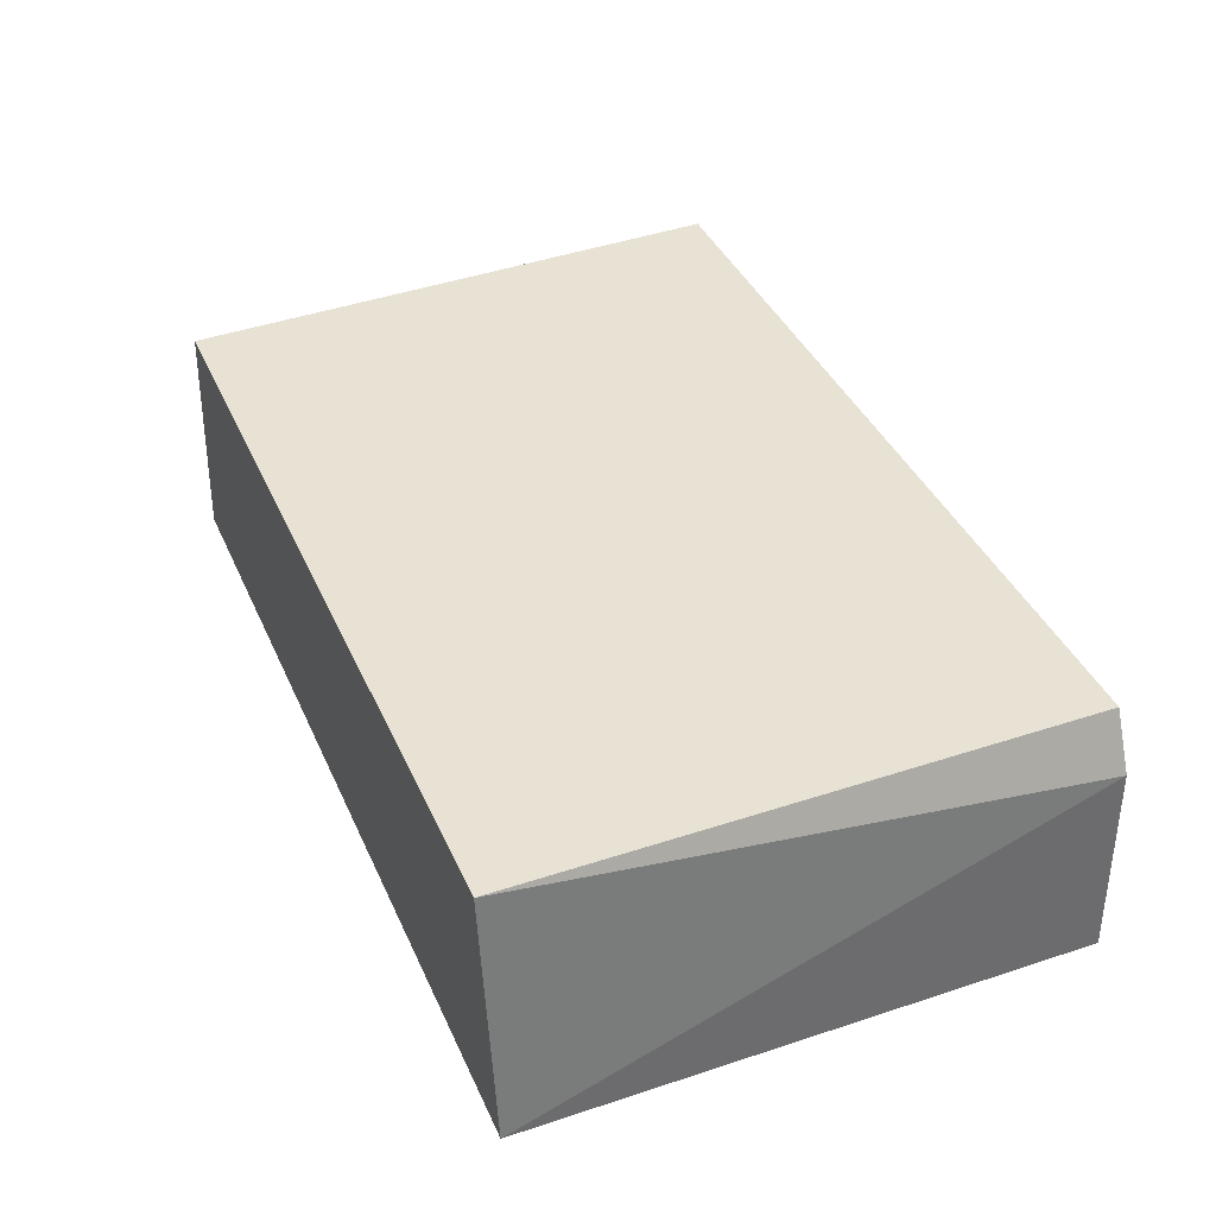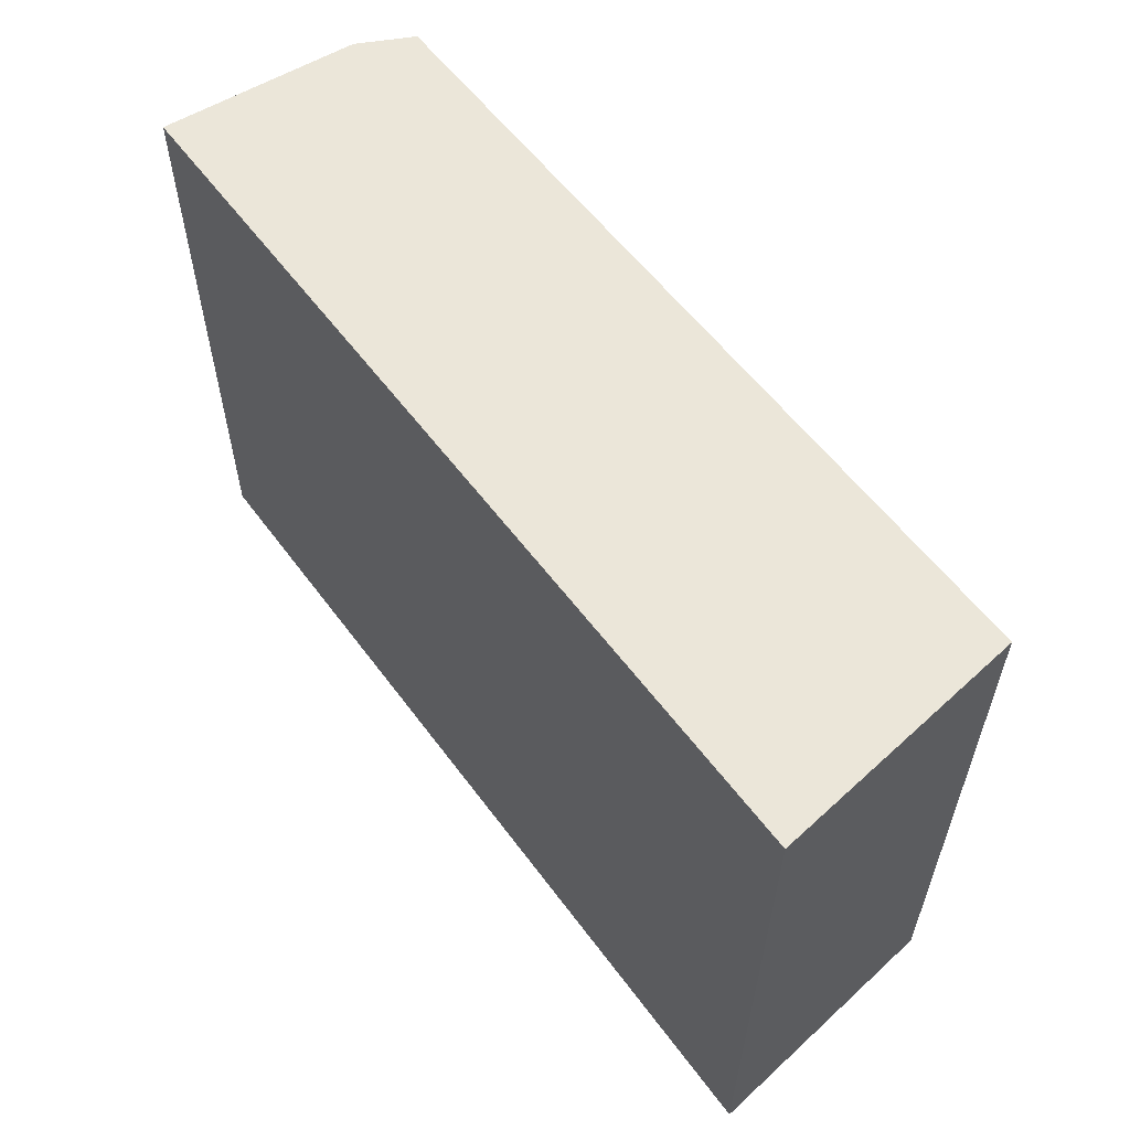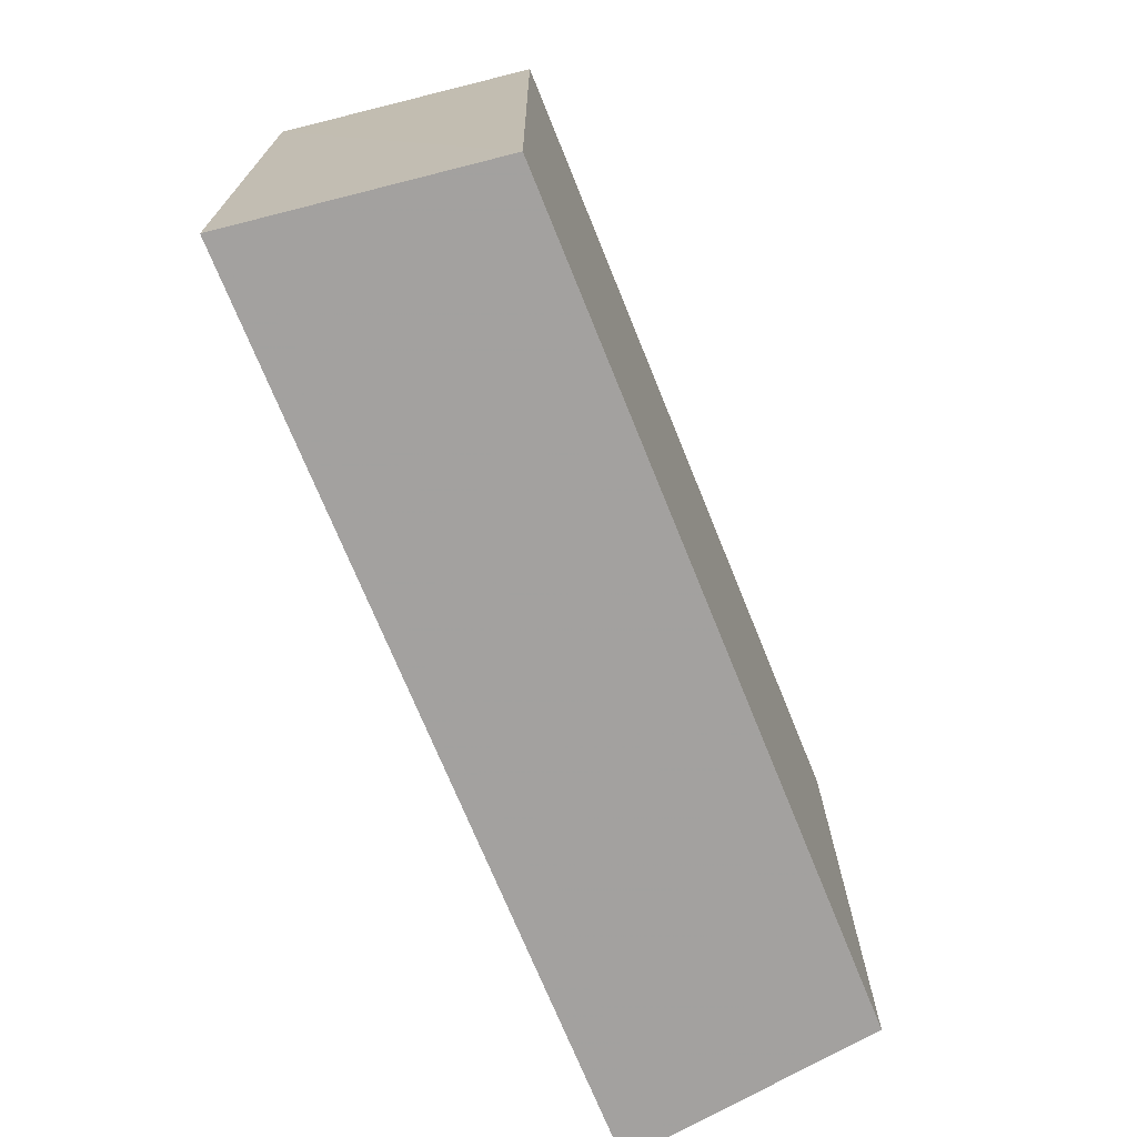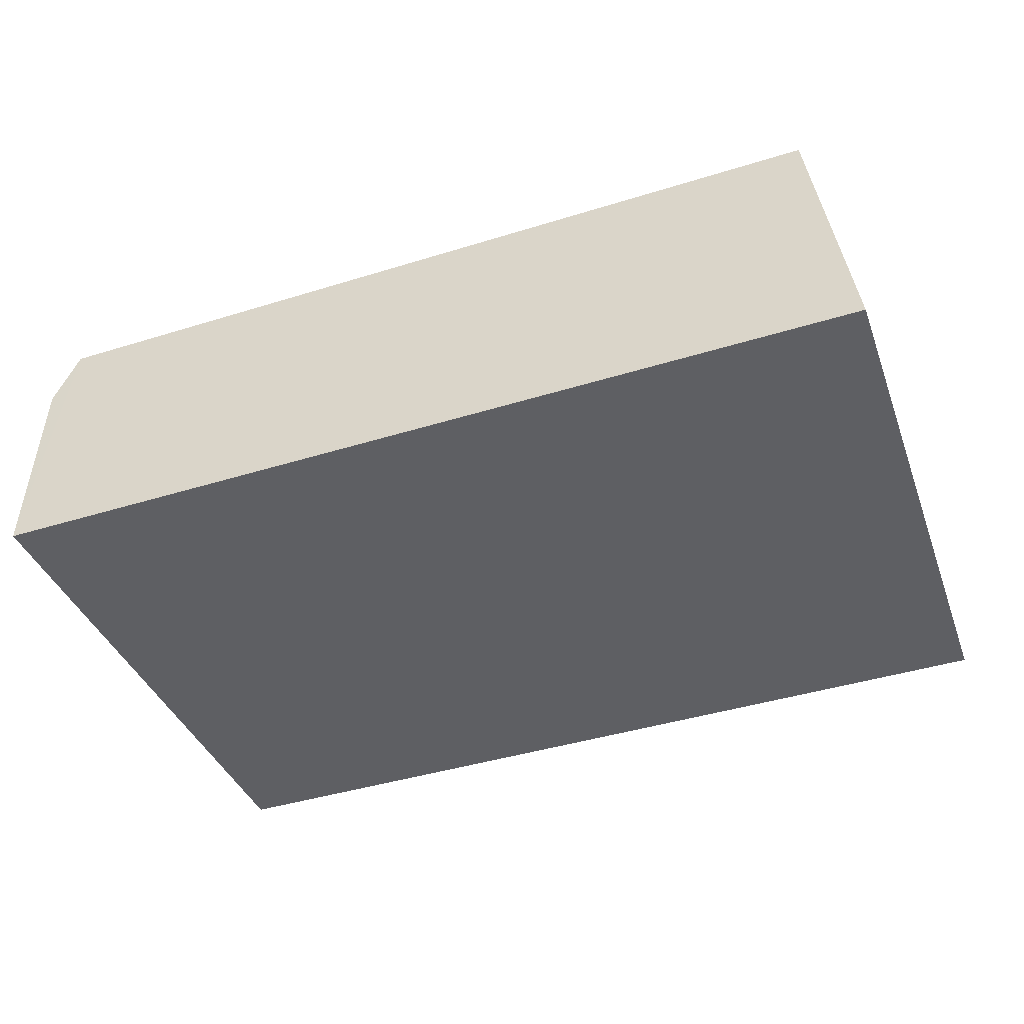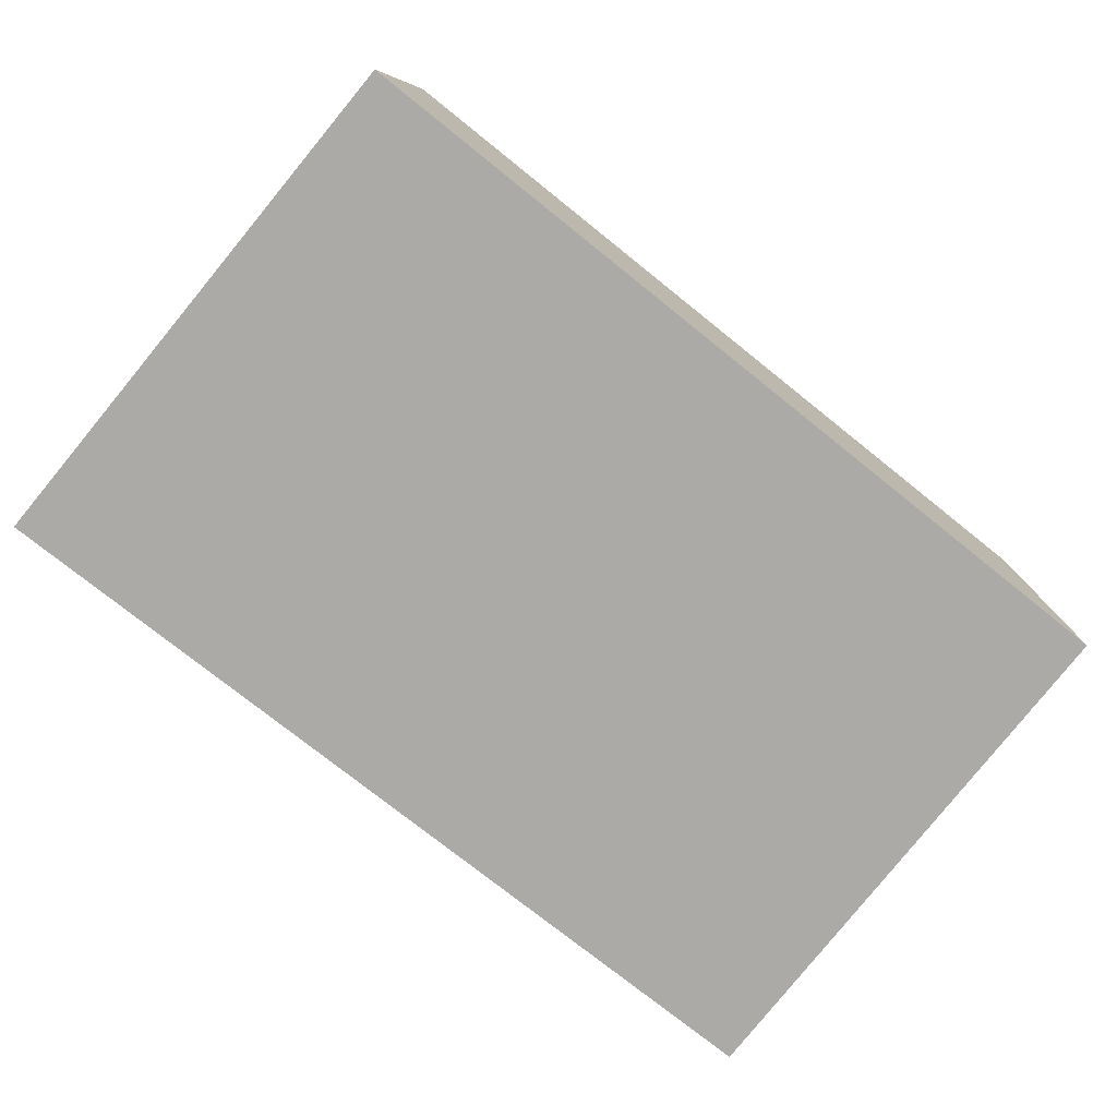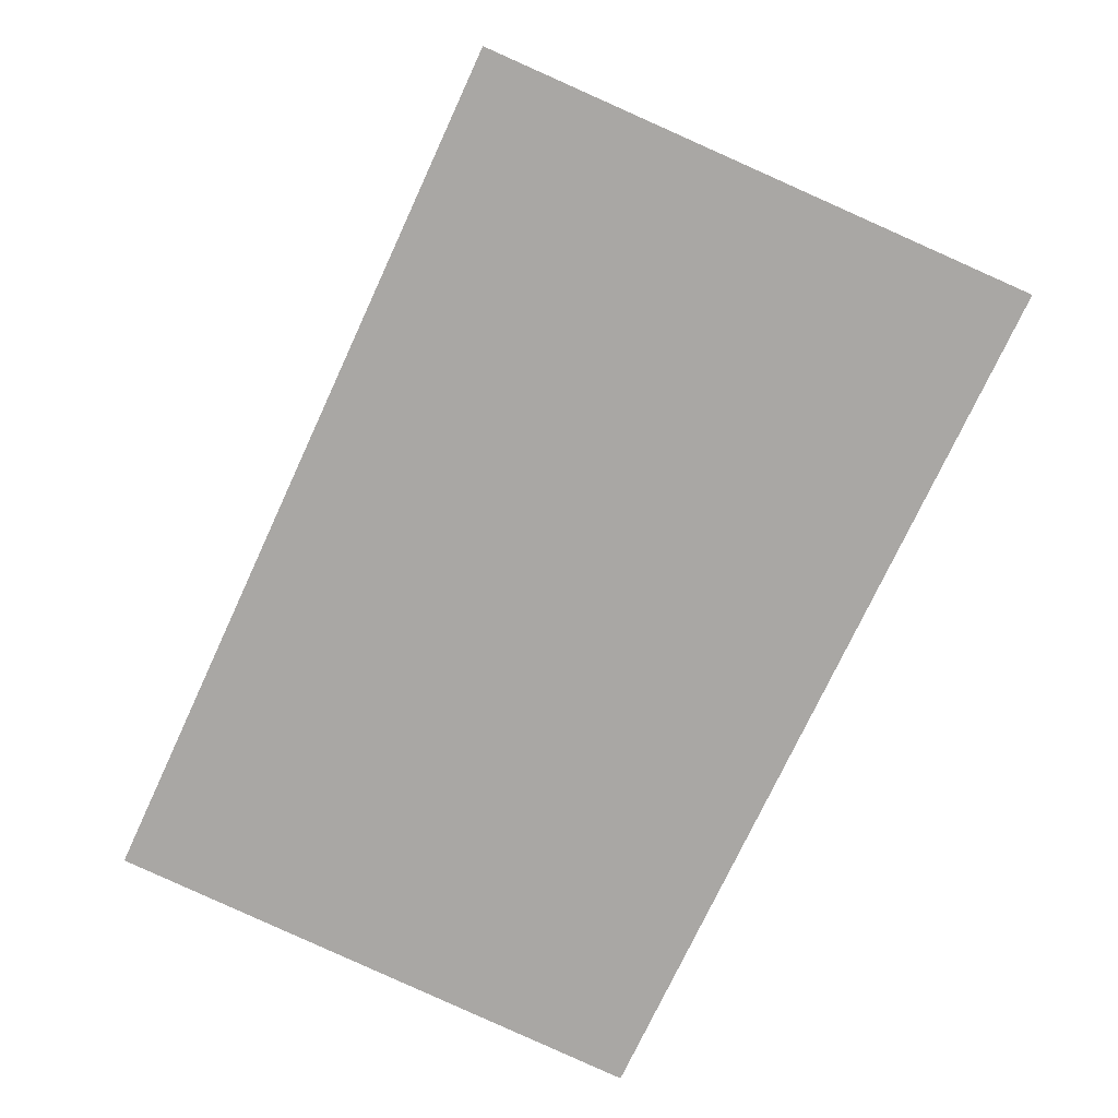
<metadata>
{"format":"obj","ext":"obj","renderer":"f3d","projection":"perspective","resolution":1024,"background":"white","views":[{"elev":40.6,"azim":67.1,"up":"+Z"},{"elev":55.8,"azim":-125.7,"up":"+Y"},{"elev":-72.2,"azim":-67.9,"up":"+Y"},{"elev":-41.8,"azim":-159.5,"up":"+Z"},{"elev":-75.9,"azim":-38.7,"up":"+Z"},{"elev":-74.7,"azim":65.1,"up":"+Z"}]}
</metadata>
<code>
v 0.04377 0.09863 0.03951
v 0.0476 0.09857 0.01209
v 0.04774 0.1592 0.03364
v -0.04484 0.1593 0.03951
v -0.04761 0.09861 0.01209
v 0.04484 0.1592 0.03951
v -0.04377 0.09867 0.03951
v 0.04876 0.1592 0.01209
v -0.04877 0.1592 0.01209
f 1 2 3
f 5 2 1
f 6 1 3
f 6 4 1
f 7 5 1
f 7 1 4
f 8 3 2
f 8 2 5
f 8 6 3
f 8 4 6
f 9 7 4
f 9 5 7
f 9 8 5
f 9 4 8

</code>
